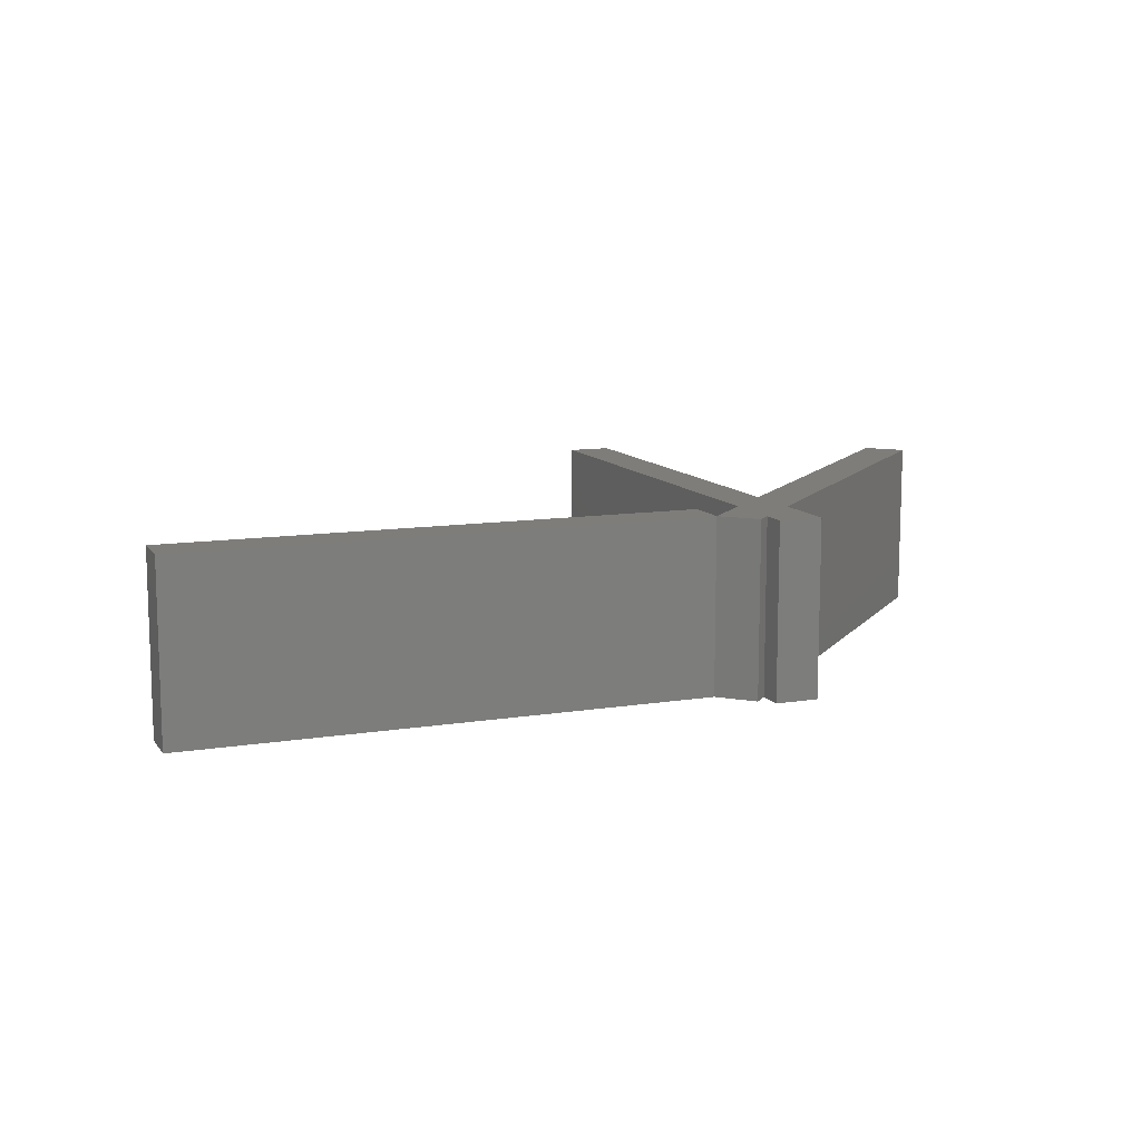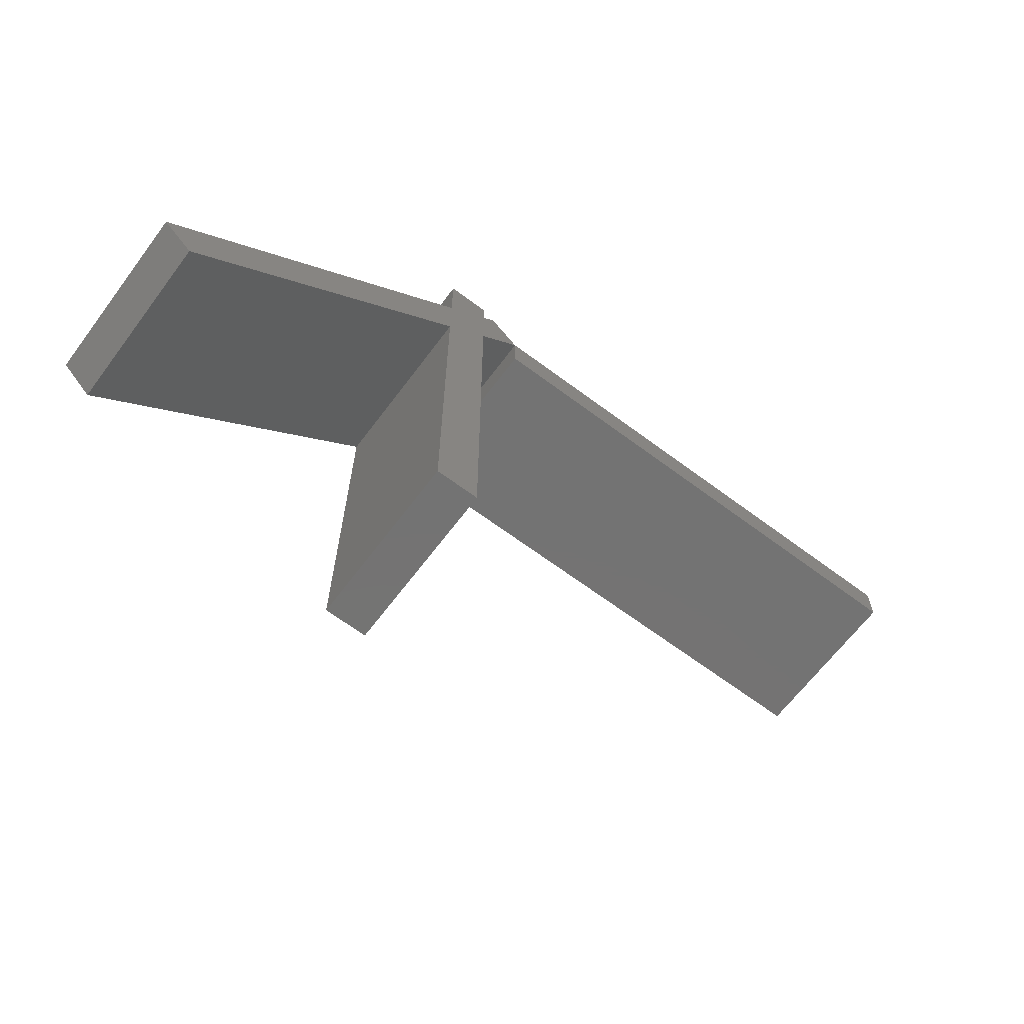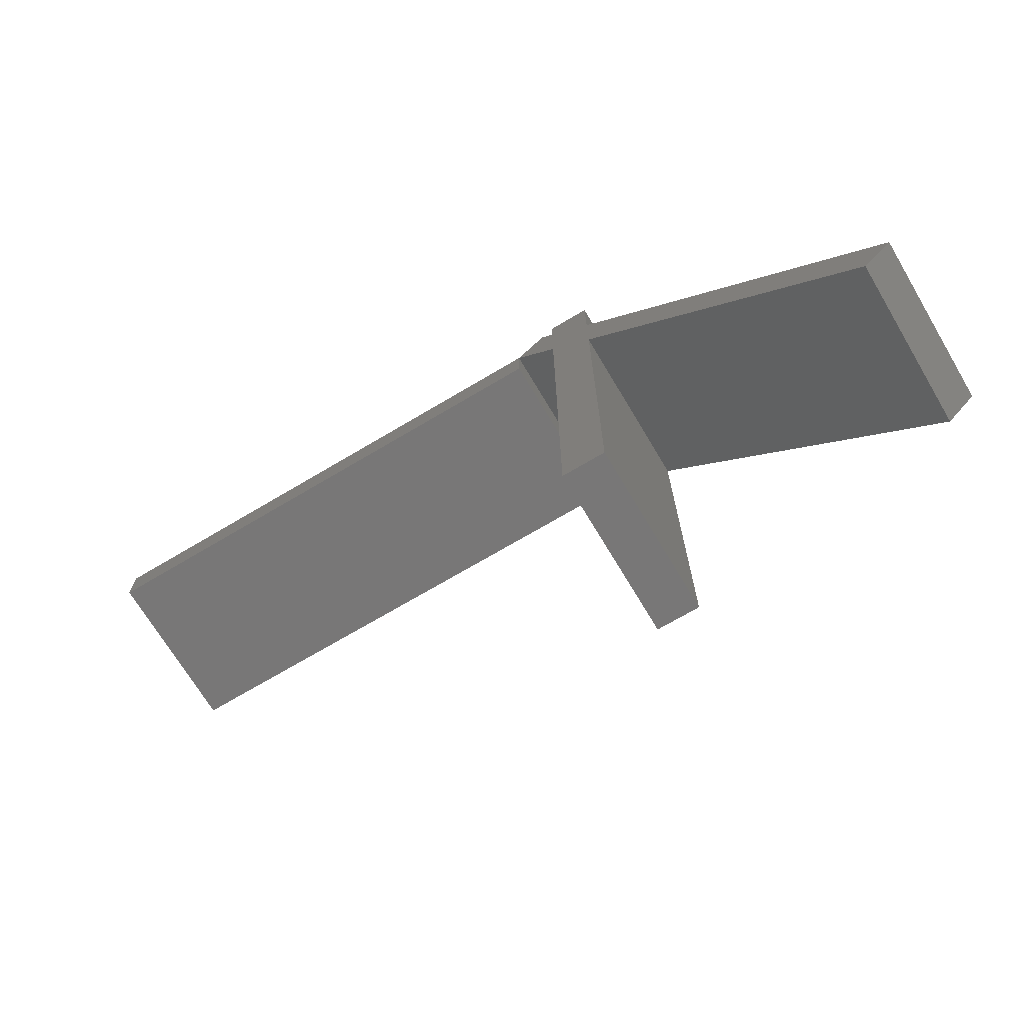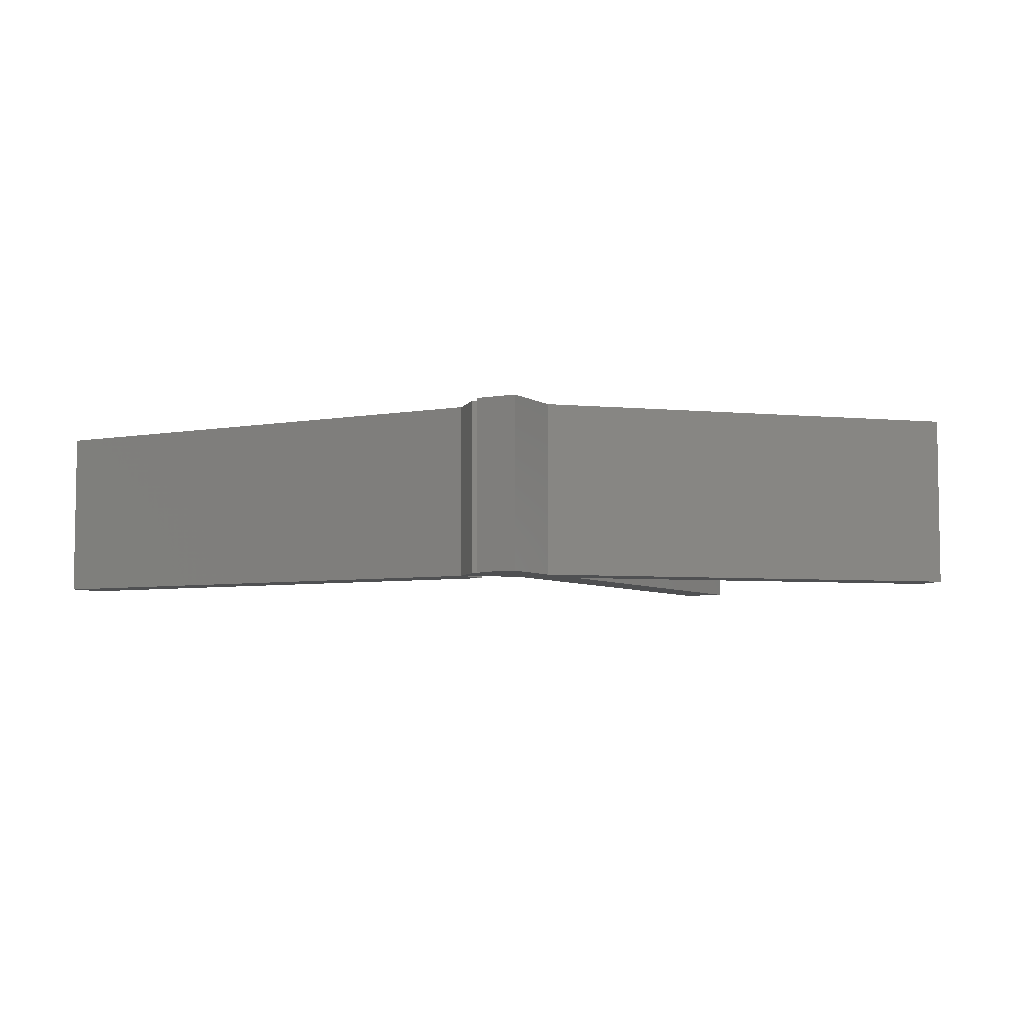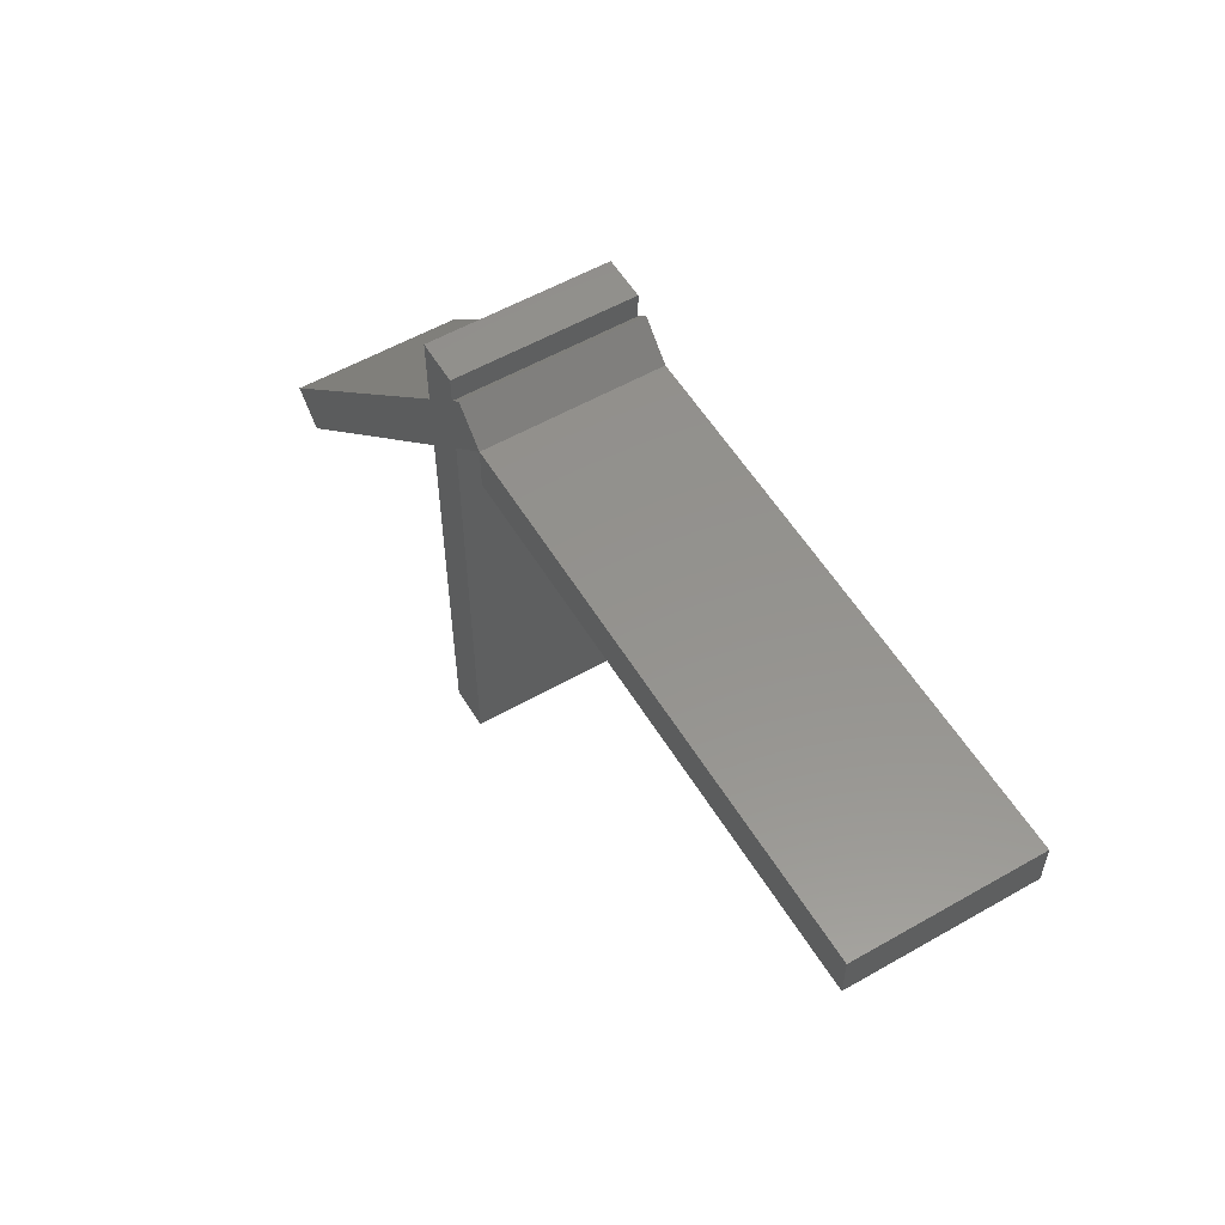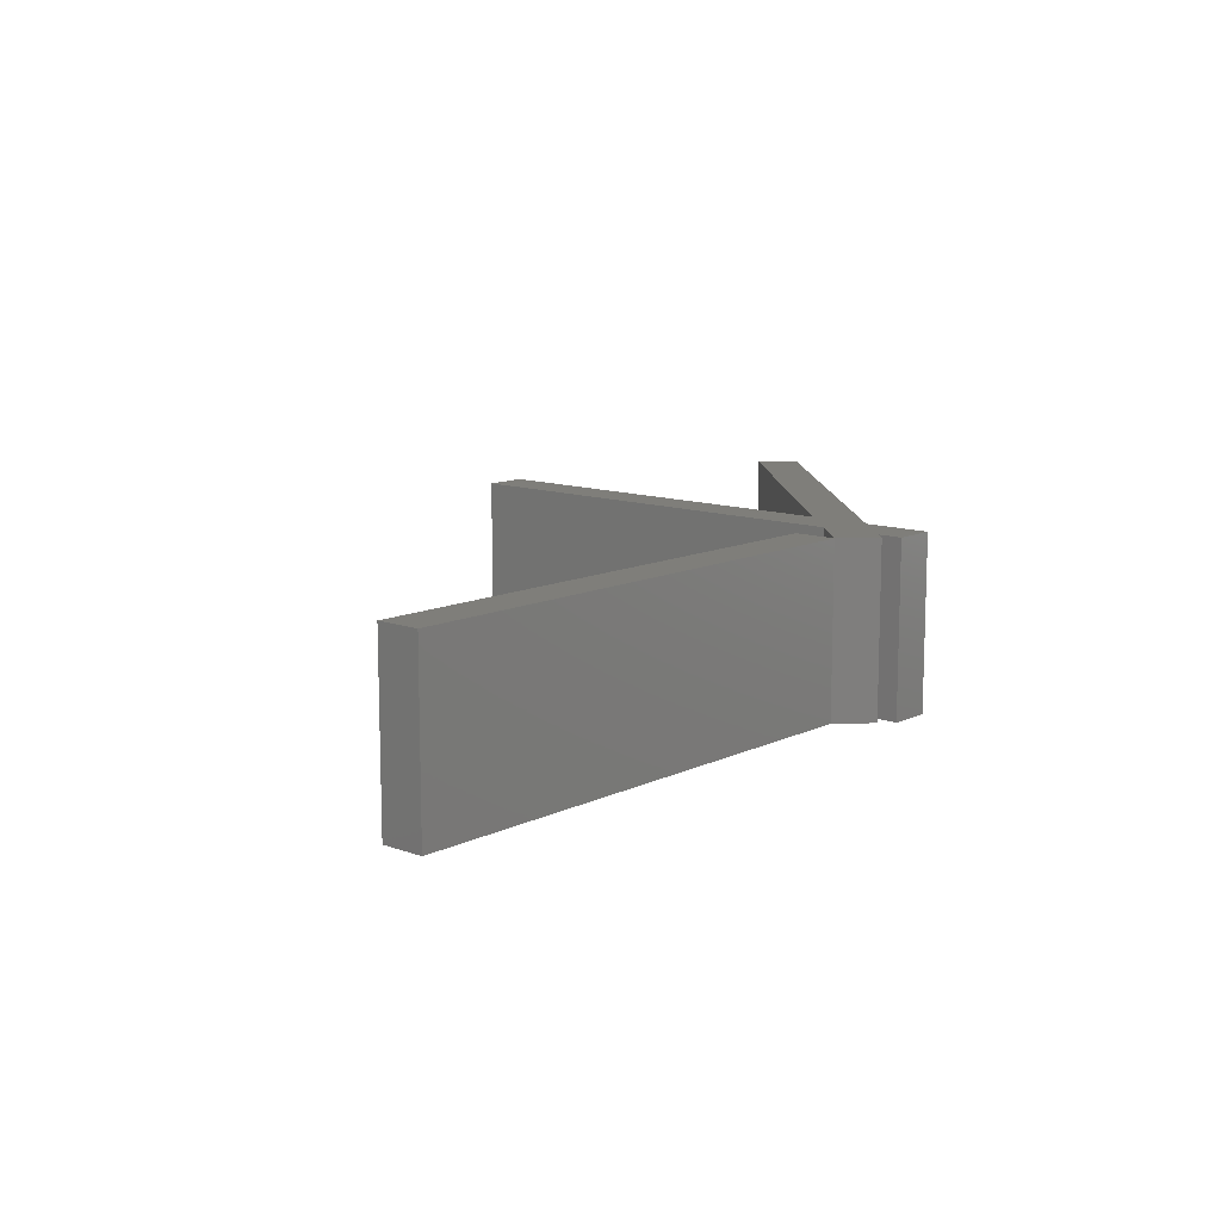
<metadata>
{"format":"stl","ext":"stl","renderer":"f3d","projection":"perspective","resolution":1024,"background":"white","views":[{"elev":11.1,"azim":-21.5,"up":"+Y"},{"elev":-65.6,"azim":143.1,"up":"+Z"},{"elev":-70.2,"azim":30.8,"up":"+Z"},{"elev":-5.6,"azim":29.0,"up":"+Y"},{"elev":56.0,"azim":-120.9,"up":"+Z"},{"elev":11.6,"azim":-48.7,"up":"+Y"}]}
</metadata>
<code>
# stl→obj: 30 verts, 56 faces
v 60 0 5
v 60 20 0
v 60 20 5
v 60 0 0
v 0 20 5
v 0 0 5
v 0 0 0
v 0 20 0
v 102.4 0 -37.43
v 106 20 -33.89
v 106 0 -33.89
v 102.4 20 -37.43
v 63.54 0 8.536
v 65 20 7.071
v 63.54 20 8.536
v 65 0 7.071
v 70 20 2.071
v 70 0 2.071
v 65 0 0
v 65 20 0
v 70 20 -5
v 70 0 -5
v 70 20 10
v 65 20 10
v 65 20 -50
v 70 20 -50
v 70 0 10
v 65 0 10
v 65 0 -50
v 70 0 -50
f 1 2 3
f 2 1 4
f 5 1 3
f 1 5 6
f 7 2 4
f 2 7 8
f 7 5 8
f 5 7 6
f 2 5 3
f 5 2 8
f 7 1 6
f 1 7 4
f 9 10 11
f 10 9 12
f 13 14 15
f 14 13 16
f 17 11 10
f 11 17 18
f 19 3 20
f 3 19 1
f 9 21 12
f 21 9 22
f 1 15 3
f 15 1 13
f 23 14 24
f 17 14 23
f 20 14 17
f 14 20 3
f 17 21 20
f 10 21 17
f 21 10 12
f 15 14 3
f 25 21 26
f 21 25 20
f 13 1 16
f 16 27 28
f 16 18 27
f 19 16 1
f 16 19 18
f 22 18 19
f 22 11 18
f 11 22 9
f 29 22 19
f 22 29 30
f 29 26 30
f 26 29 25
f 27 17 23
f 17 27 18
f 22 26 21
f 26 22 30
f 29 20 25
f 20 29 19
f 16 24 14
f 24 16 28
f 24 27 23
f 27 24 28

</code>
